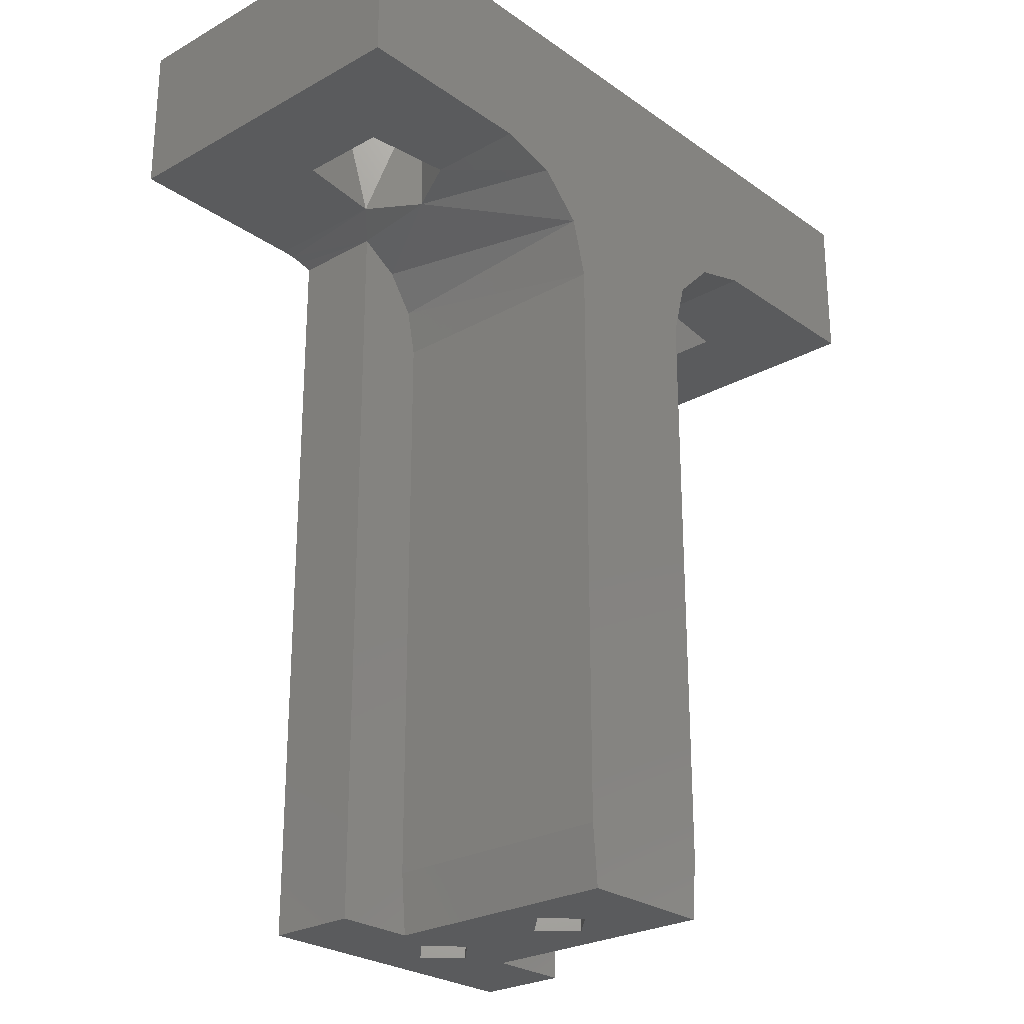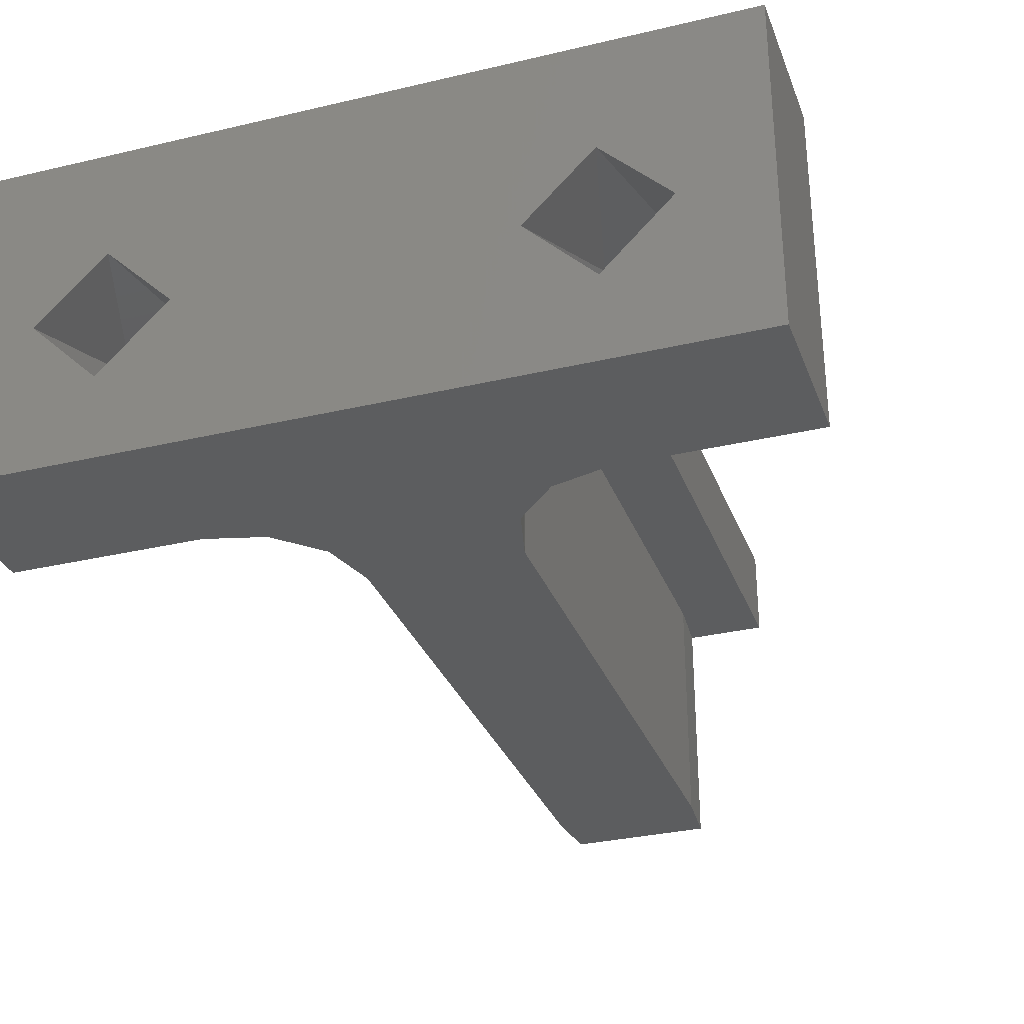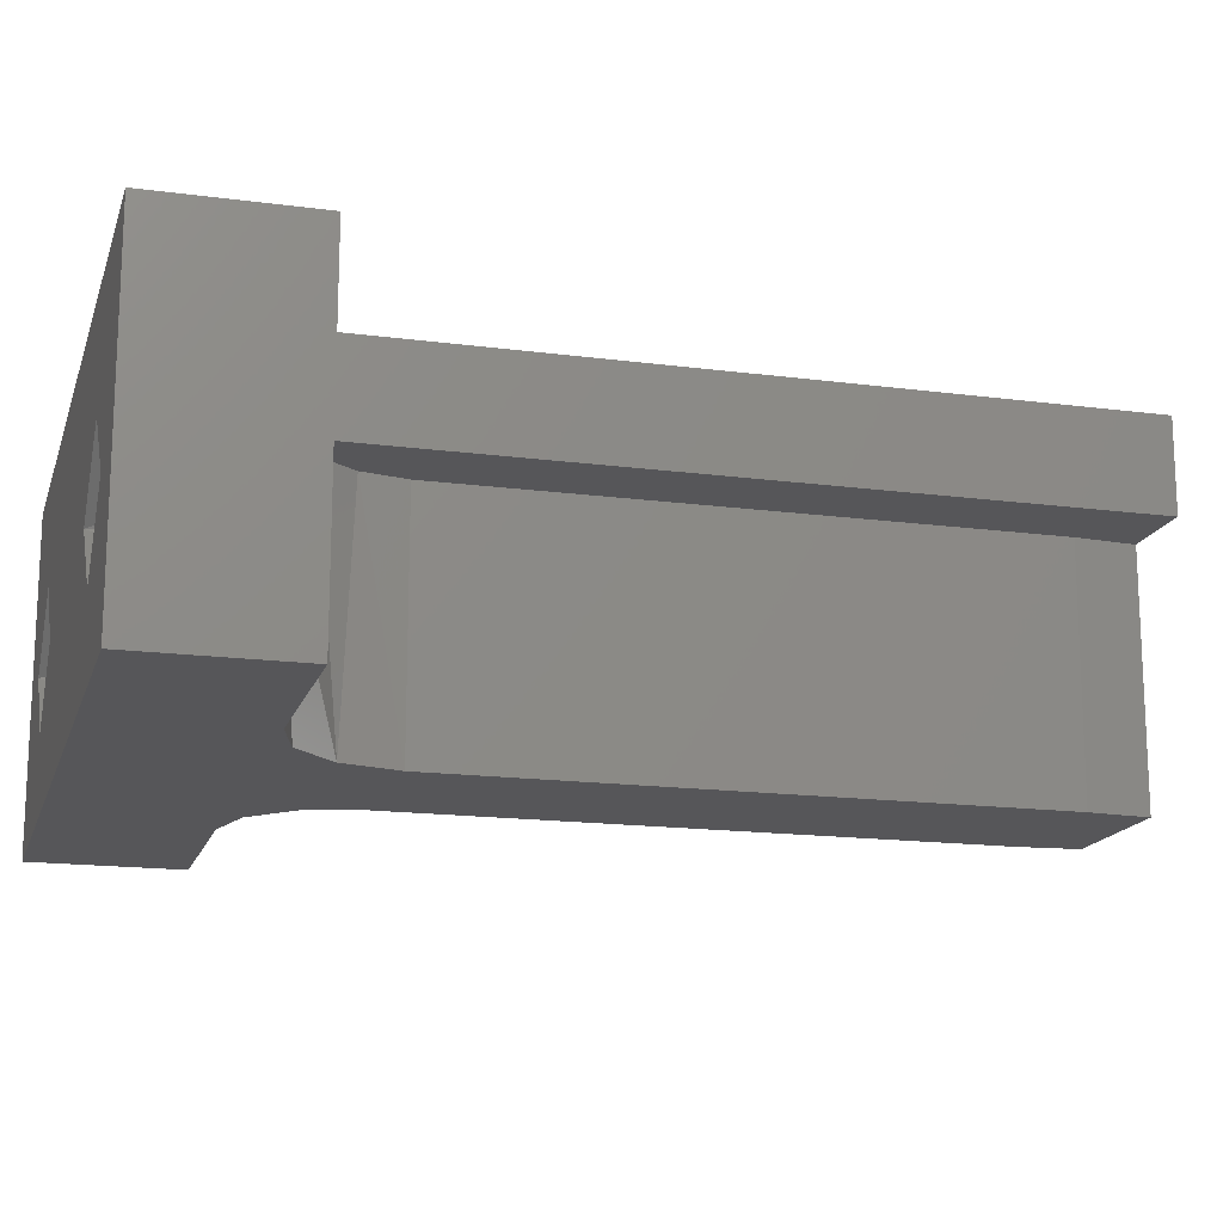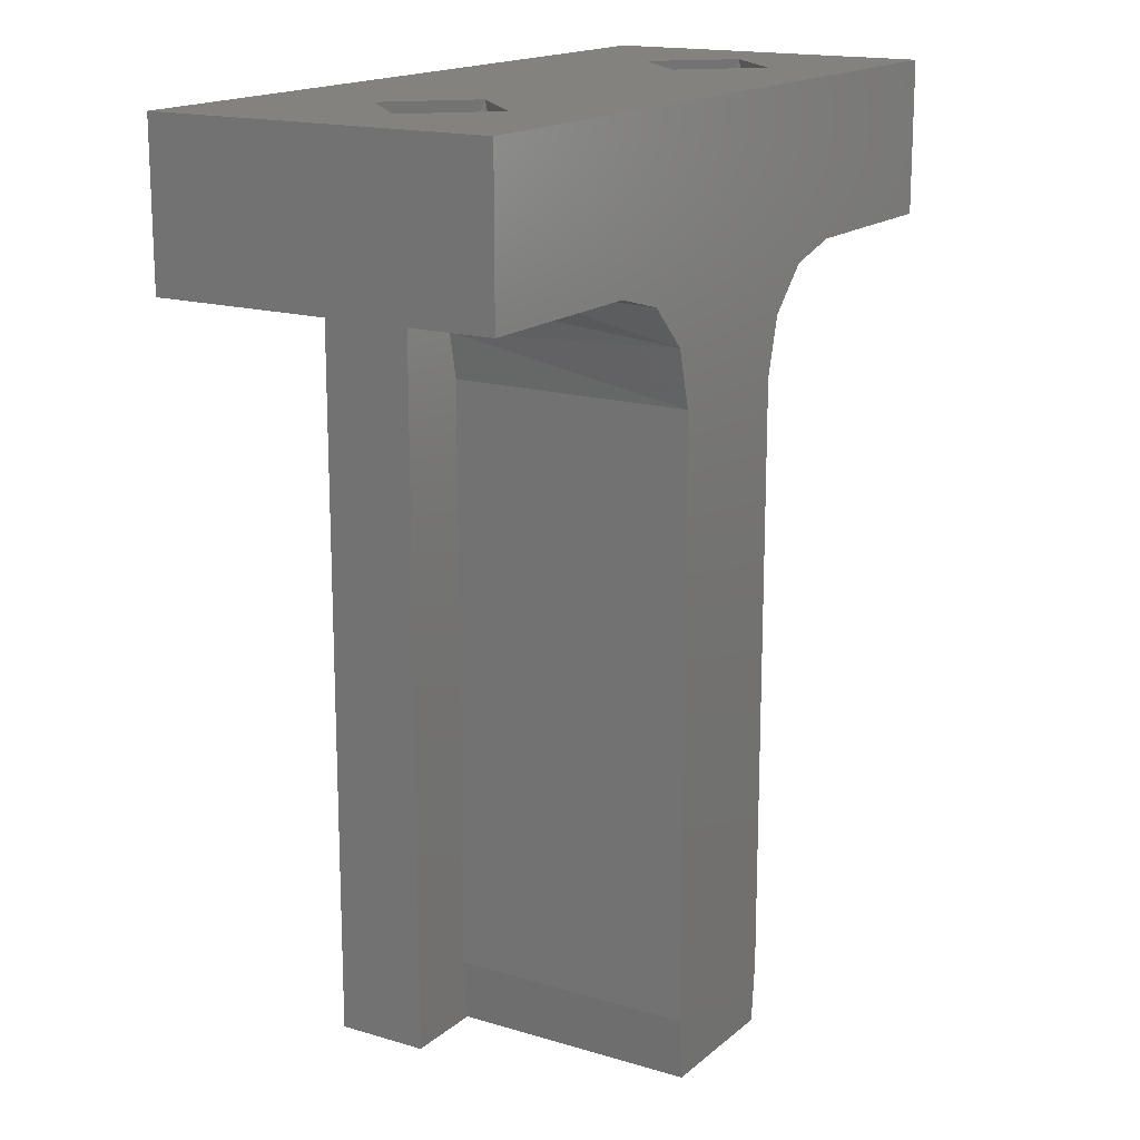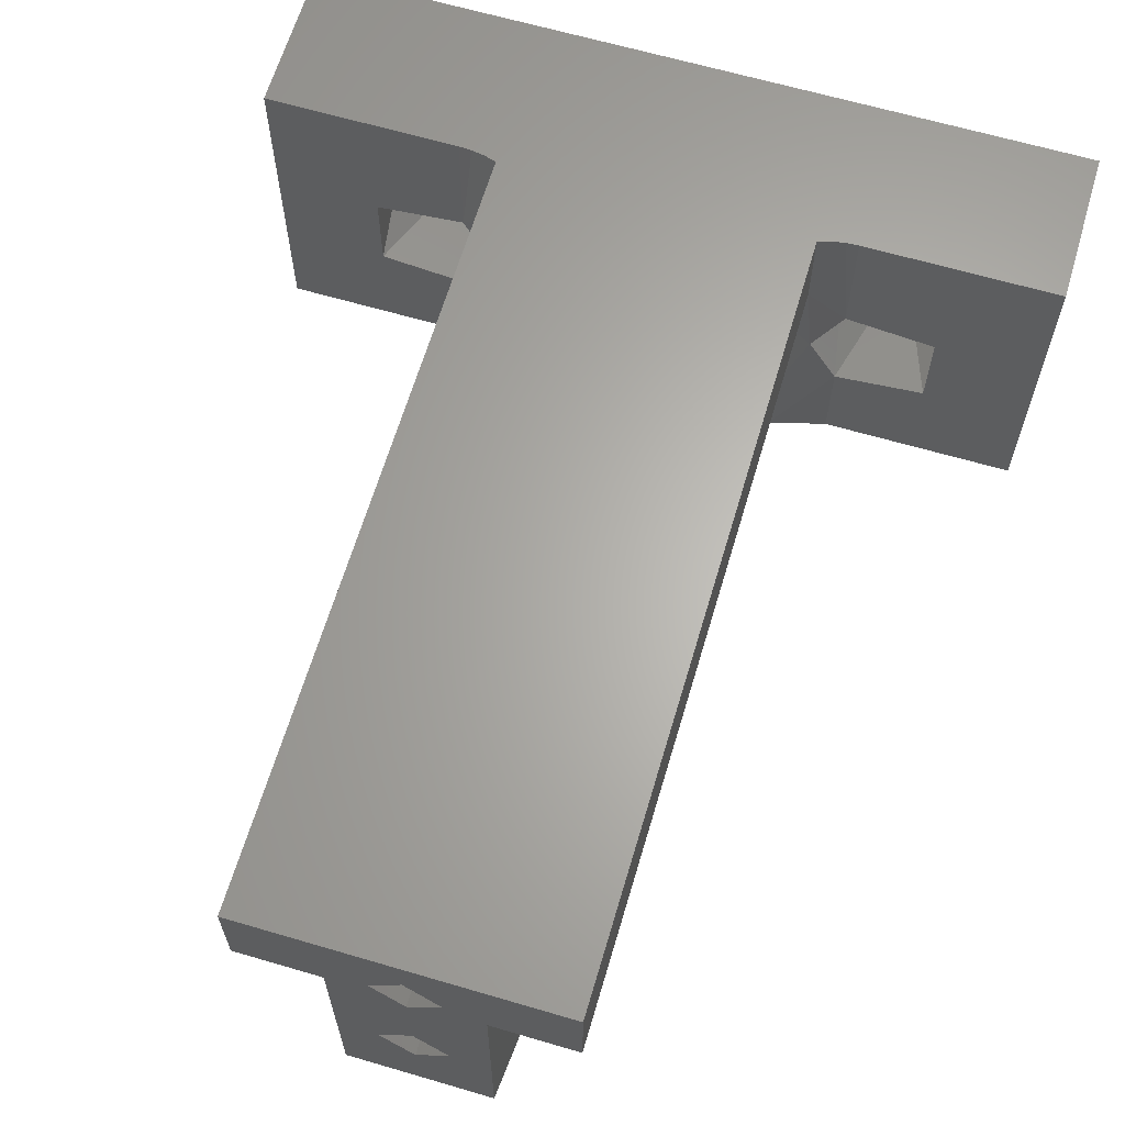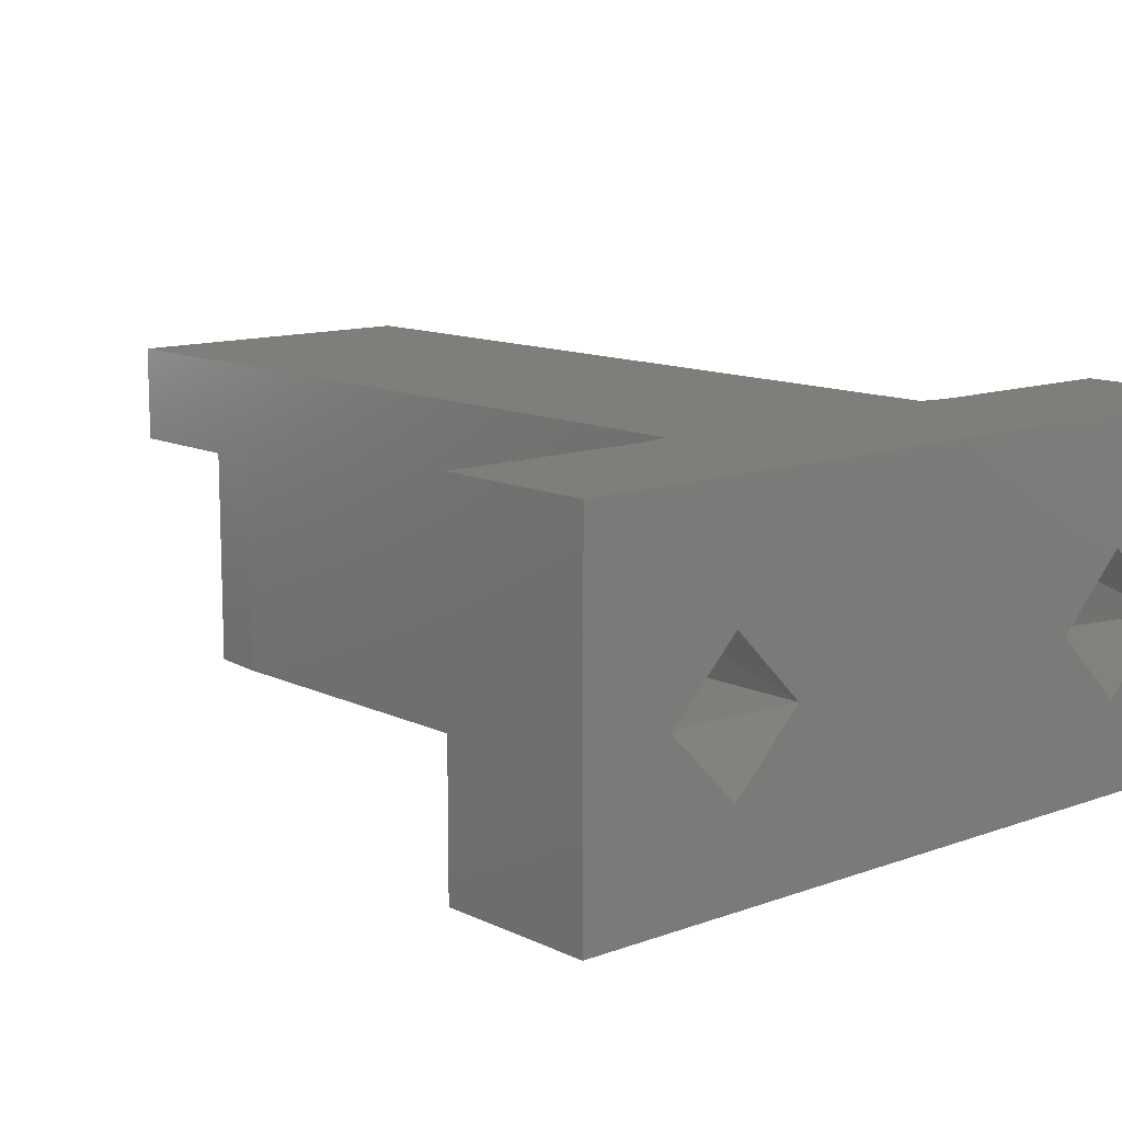
<metadata>
{"format":"stl","ext":"stl","renderer":"f3d","projection":"perspective","resolution":1024,"background":"white","views":[{"elev":-25.7,"azim":-48.2,"up":"+Z"},{"elev":-31.4,"azim":18.6,"up":"+Y"},{"elev":-16.2,"azim":74.7,"up":"+Y"},{"elev":16.4,"azim":-58.4,"up":"+Z"},{"elev":64.3,"azim":-163.5,"up":"+Y"},{"elev":11.8,"azim":-41.3,"up":"+Y"}]}
</metadata>
<code>
# stl→obj: 80 verts, 166 faces
v -0.2744 -0.236 0.9007
v -0.2644 -0.2416 0.9007
v -0.27 -0.2316 0.9007
v -0.2644 -0.2196 0.9007
v -0.2744 -0.2272 0.9007
v -0.3044 -0.236 0.9007
v -0.2788 -0.2316 0.9007
v -0.3 -0.2316 0.9007
v -0.3144 -0.2416 0.9007
v -0.3044 -0.2272 0.9007
v -0.3088 -0.2316 0.9007
v -0.3144 -0.2196 0.9007
v -0.2769 -0.2416 0.8907
v -0.2644 -0.2416 0.8907
v -0.2807 -0.2416 0.8897
v -0.2982 -0.2416 0.8897
v -0.2954 -0.2416 0.8869
v -0.2844 -0.2416 0.8832
v -0.2834 -0.2416 0.8869
v -0.2944 -0.2416 0.8832
v -0.3019 -0.2416 0.8907
v -0.3144 -0.2416 0.8907
v -0.2944 -0.2416 0.8447
v -0.2844 -0.2416 0.8447
v -0.2941 -0.2416 0.8407
v -0.2848 -0.2416 0.8407
v -0.2941 -0.2256 0.8407
v -0.2944 -0.2256 0.8447
v -0.2944 -0.2256 0.8832
v -0.295 -0.2256 0.8862
v -0.2968 -0.2256 0.8887
v -0.2994 -0.2256 0.8903
v -0.2994 -0.2256 0.8407
v -0.2894 -0.2367 0.8407
v -0.2873 -0.2346 0.8407
v -0.2915 -0.2346 0.8407
v -0.2848 -0.2256 0.8407
v -0.2894 -0.2325 0.8407
v -0.2794 -0.2196 0.8407
v -0.2794 -0.2256 0.8407
v -0.2873 -0.2246 0.8407
v -0.2894 -0.2267 0.8407
v -0.2894 -0.2225 0.8407
v -0.2915 -0.2246 0.8407
v -0.2994 -0.2196 0.8407
v -0.2844 -0.2256 0.8447
v -0.2844 -0.2256 0.8832
v -0.2769 -0.2279 0.8907
v -0.2777 -0.2196 0.8906
v -0.2769 -0.2196 0.8907
v -0.2794 -0.2256 0.8903
v -0.2794 -0.2196 0.8903
v -0.2786 -0.2196 0.8905
v -0.2788 -0.2316 0.8904
v -0.282 -0.2256 0.8887
v -0.2769 -0.2352 0.8907
v -0.2838 -0.2256 0.8862
v -0.2711 -0.2345 0.8907
v -0.2711 -0.2286 0.8907
v -0.2644 -0.2196 0.8907
v -0.3019 -0.2196 0.8907
v -0.3144 -0.2196 0.8907
v -0.3011 -0.2196 0.8906
v -0.3002 -0.2196 0.8905
v -0.2994 -0.2196 0.8903
v -0.3077 -0.2286 0.8907
v -0.3019 -0.2279 0.8907
v -0.3077 -0.2345 0.8907
v -0.3019 -0.2352 0.8907
v -0.3 -0.2316 0.8904
v -0.2873 -0.2246 0.8547
v -0.2894 -0.2267 0.8547
v -0.2915 -0.2246 0.8547
v -0.2894 -0.2225 0.8547
v -0.2894 -0.2246 0.856
v -0.2873 -0.2346 0.8547
v -0.2894 -0.2367 0.8547
v -0.2915 -0.2346 0.8547
v -0.2894 -0.2325 0.8547
v -0.2894 -0.2346 0.856
f 1 2 3
f 4 3 2
f 5 3 4
f 6 1 7
f 6 2 1
f 6 7 8
f 9 2 6
f 10 7 5
f 10 8 7
f 11 9 6
f 12 11 10
f 12 9 11
f 12 10 4
f 10 5 4
f 13 14 2
f 15 13 2
f 16 15 2
f 17 18 19
f 17 19 15
f 17 15 16
f 20 18 17
f 9 21 16
f 9 16 2
f 22 21 9
f 23 24 18
f 23 18 20
f 25 26 24
f 25 24 23
f 27 25 23
f 28 27 23
f 23 20 29
f 28 23 29
f 29 30 31
f 29 31 32
f 33 28 29
f 33 27 28
f 33 29 32
f 34 26 25
f 35 26 34
f 36 34 25
f 37 35 38
f 39 40 37
f 41 39 37
f 42 37 38
f 42 41 37
f 43 39 41
f 27 44 42
f 27 38 36
f 27 42 38
f 45 27 33
f 45 43 44
f 45 44 27
f 25 27 36
f 45 39 43
f 37 26 35
f 26 37 46
f 24 26 46
f 24 46 47
f 24 47 18
f 48 49 50
f 51 52 53
f 51 53 49
f 51 49 48
f 54 51 48
f 55 51 54
f 15 56 13
f 15 54 56
f 19 57 55
f 19 55 54
f 19 54 15
f 18 47 57
f 18 57 19
f 7 56 54
f 1 58 56
f 1 56 7
f 3 59 58
f 3 58 1
f 5 48 59
f 5 59 3
f 7 54 48
f 7 48 5
f 59 48 50
f 59 50 60
f 13 56 58
f 14 58 59
f 14 59 60
f 14 13 58
f 2 14 60
f 2 60 4
f 61 62 12
f 63 61 12
f 64 63 12
f 65 64 12
f 4 53 52
f 4 49 53
f 4 50 49
f 4 65 12
f 4 52 65
f 60 50 4
f 39 45 65
f 39 65 52
f 40 39 52
f 40 52 51
f 47 51 55
f 47 55 57
f 40 51 47
f 46 40 47
f 37 40 46
f 22 9 12
f 22 12 62
f 66 62 61
f 67 66 61
f 22 66 68
f 22 62 66
f 21 68 69
f 21 22 68
f 69 8 70
f 69 6 8
f 68 11 6
f 68 6 69
f 66 10 11
f 66 11 68
f 67 8 10
f 67 10 66
f 70 8 67
f 20 30 29
f 32 63 64
f 32 64 65
f 17 31 30
f 17 30 20
f 67 61 63
f 67 63 32
f 70 32 31
f 70 31 17
f 70 67 32
f 16 70 17
f 69 70 16
f 21 69 16
f 45 33 32
f 45 32 65
f 42 71 41
f 42 72 71
f 44 73 72
f 44 72 42
f 43 74 73
f 43 73 44
f 41 71 74
f 41 74 43
f 72 75 71
f 73 75 72
f 75 75 73
f 74 75 73
f 71 75 74
f 34 76 35
f 34 77 76
f 36 78 77
f 36 77 34
f 38 79 78
f 38 78 36
f 35 76 79
f 35 79 38
f 77 80 76
f 78 80 77
f 80 80 78
f 79 80 78
f 76 80 79

</code>
